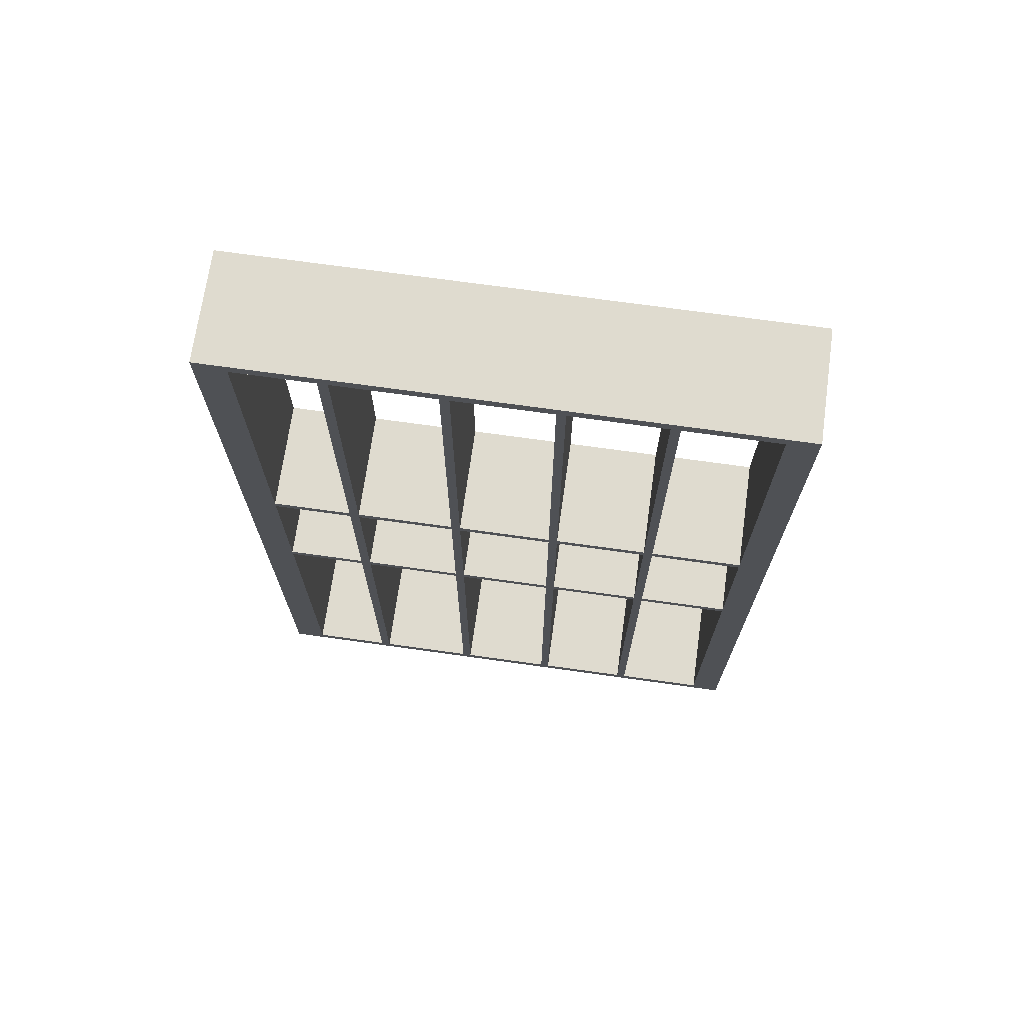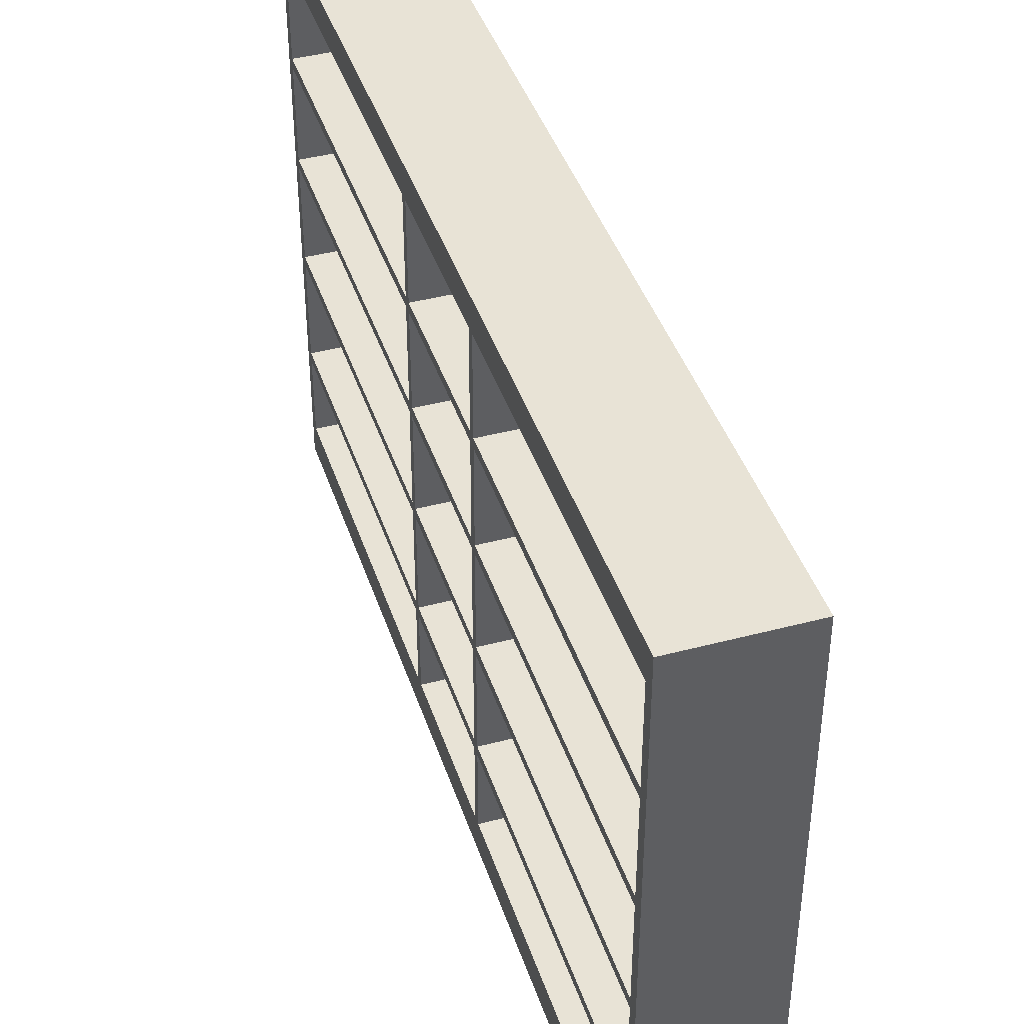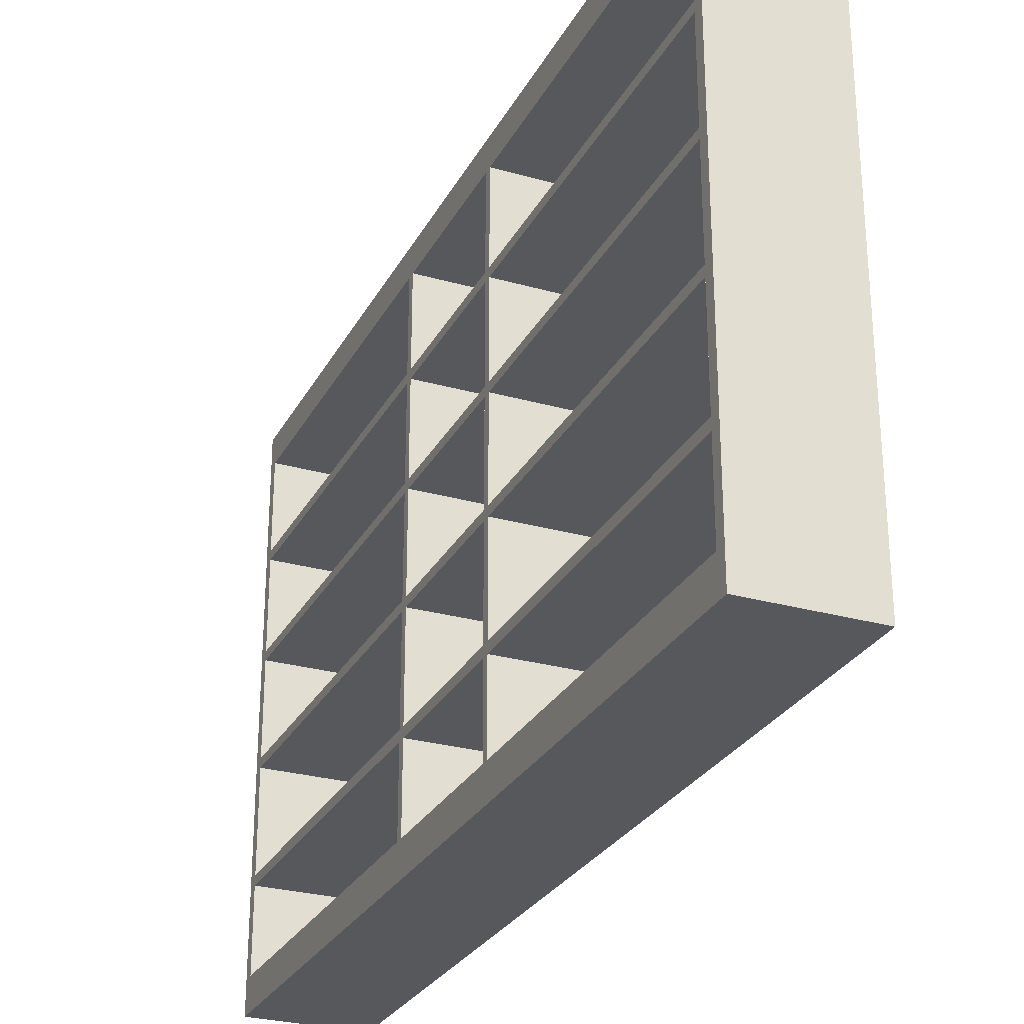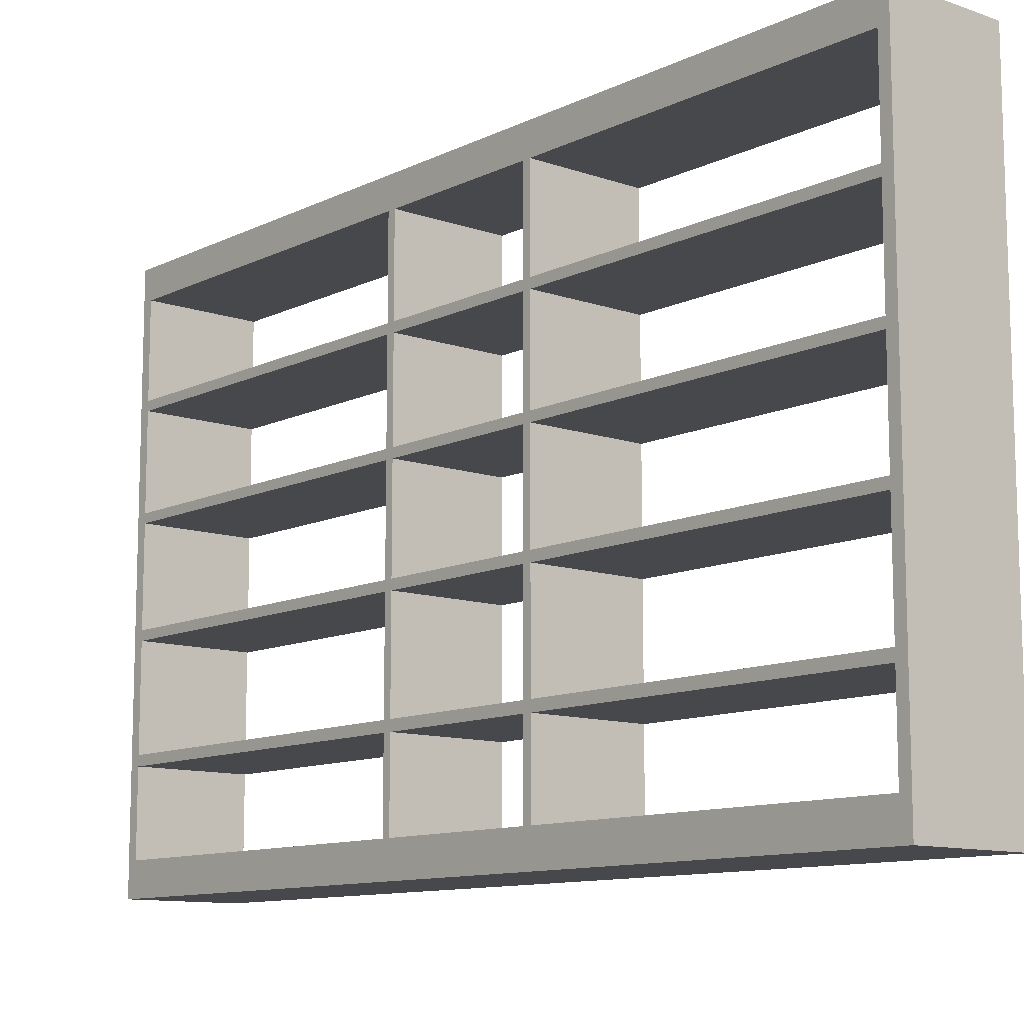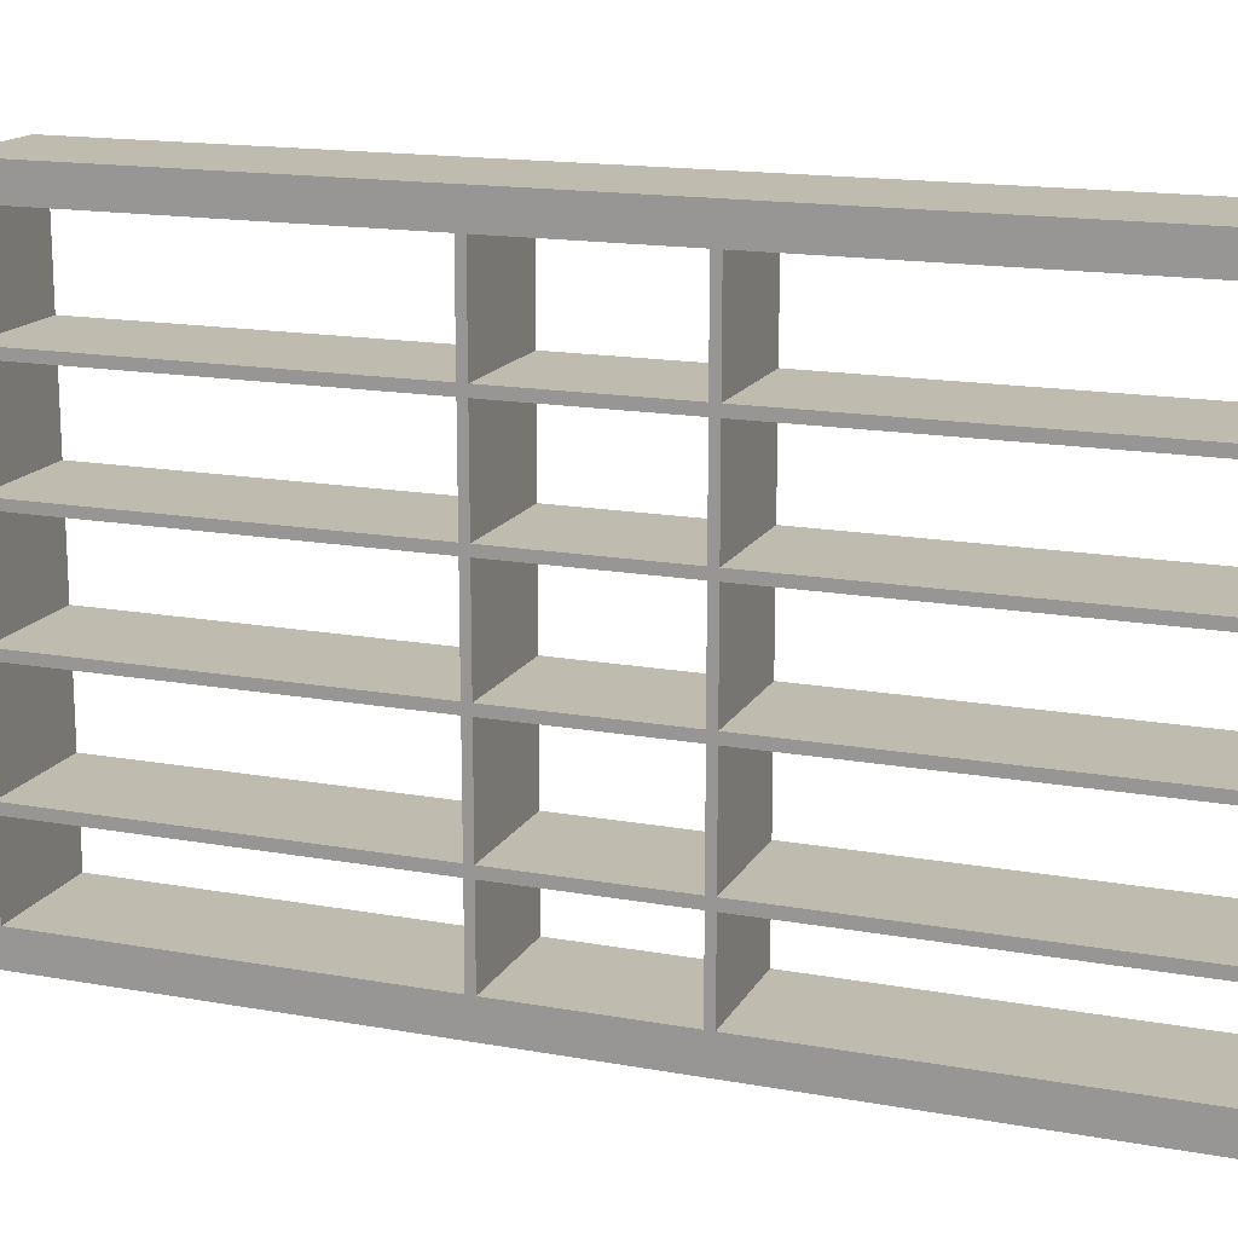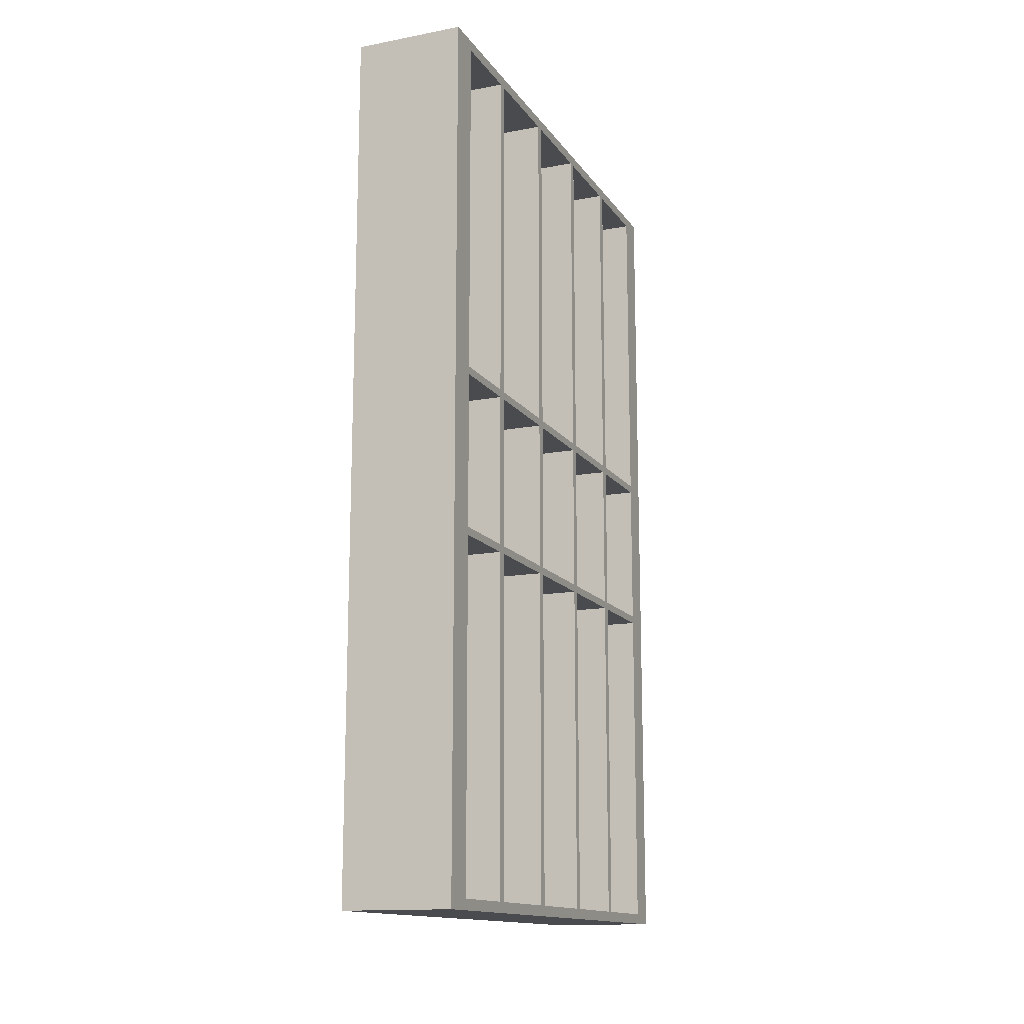
<metadata>
{"format":"obj","ext":"obj","renderer":"f3d","projection":"perspective","resolution":1024,"background":"white","views":[{"elev":70.5,"azim":98.0,"up":"+Z"},{"elev":41.8,"azim":162.3,"up":"+Y"},{"elev":-27.9,"azim":156.7,"up":"+Y"},{"elev":-11.1,"azim":139.5,"up":"+Y"},{"elev":16.0,"azim":110.5,"up":"+Y"},{"elev":-14.2,"azim":22.4,"up":"+Z"}]}
</metadata>
<code>
v  20.97 61.03 35.36
v  20.97 61.03 32.07
v  20.97 64.78 32.07
v  20.97 64.78 35.36
v  20.97 64.78 177.4
v  20.97 64.78 181.8
v  20.97 61.03 181.8
v  20.97 61.03 177.4
v  20.97 -115.1 177.4
v  20.97 -115.1 35.36
v  20.97 -101.7 35.36
v  20.97 -101.7 177.4
v  20.97 115.1 35.36
v  20.97 115.1 177.4
v  20.97 102.8 177.4
v  20.97 102.8 35.36
v  20.97 -115.1 32.07
v  20.97 -101.7 32.07
v  20.97 115.1 32.07
v  20.97 102.8 32.07
v  20.97 115.1 181.8
v  20.97 102.8 181.8
v  20.97 -115.1 181.8
v  20.97 -101.7 181.8
v  -24.94 115.1 181.8
v  -24.94 102.8 181.8
v  -24.94 115.1 177.4
v  -24.94 115.1 35.36
v  -24.94 -101.7 35.36
v  -24.94 -101.7 177.4
v  20.97 19.35 35.36
v  20.97 19.35 32.07
v  20.97 23.02 32.07
v  20.97 23.02 35.36
v  20.97 19.35 181.8
v  20.97 19.35 177.4
v  20.97 23.02 177.4
v  20.97 23.02 181.8
v  -24.94 23.02 181.8
v  -24.94 19.35 181.8
v  -24.94 64.78 32.07
v  -24.94 102.8 32.07
v  -24.94 64.78 177.4
v  -24.94 102.8 177.4
v  -24.94 61.03 177.4
v  -24.94 61.03 35.36
v  20.97 -23.52 35.36
v  20.97 -23.52 32.07
v  20.97 -19.71 32.07
v  20.97 -19.71 35.36
v  20.97 -23.52 181.8
v  20.97 -23.52 177.4
v  20.97 -19.71 177.4
v  20.97 -19.71 181.8
v  -24.94 -19.71 181.8
v  -24.94 -23.52 181.8
v  -24.94 23.02 177.4
v  -24.94 19.35 177.4
v  -24.94 19.35 35.36
v  20.97 -68.54 35.36
v  20.97 -68.54 32.07
v  20.97 -64.49 32.07
v  20.97 -64.49 35.36
v  20.97 -68.54 181.8
v  20.97 -68.54 177.4
v  20.97 -64.49 177.4
v  20.97 -64.49 181.8
v  -24.94 -64.49 181.8
v  -24.94 -68.54 181.8
v  -24.94 -19.71 32.07
v  -24.94 19.35 32.07
v  -24.94 -19.71 177.4
v  -24.94 -68.54 35.36
v  -24.94 -64.49 177.4
v  -24.94 -23.52 177.4
v  20.97 -115.1 -32.07
v  20.97 -101.7 -32.07
v  20.97 -68.54 -32.07
v  20.97 -64.49 -32.07
v  -24.94 -64.49 -32.07
v  -24.94 -64.49 32.07
v  20.97 -23.52 -32.07
v  20.97 -19.71 -32.07
v  -24.94 -19.71 -32.07
v  20.97 19.35 -32.07
v  20.97 23.02 -32.07
v  20.97 61.03 -32.07
v  20.97 64.78 -32.07
v  20.97 102.8 -32.07
v  20.97 115.1 -32.07
v  20.97 61.03 -35.36
v  20.97 64.78 -35.36
v  20.97 61.03 -181.8
v  20.97 64.78 -181.8
v  20.97 64.78 -177.4
v  20.97 61.03 -177.4
v  20.97 -101.7 -35.36
v  20.97 -115.1 -35.36
v  20.97 -115.1 -177.4
v  20.97 -101.7 -177.4
v  20.97 102.8 -177.4
v  20.97 115.1 -177.4
v  20.97 115.1 -35.36
v  20.97 102.8 -35.36
v  20.97 102.8 -181.8
v  20.97 115.1 -181.8
v  20.97 -115.1 -181.8
v  20.97 -101.7 -181.8
v  -24.94 61.03 -181.8
v  -24.94 64.78 -181.8
v  20.97 19.35 -35.36
v  20.97 23.02 -35.36
v  20.97 23.02 -177.4
v  20.97 19.35 -177.4
v  20.97 19.35 -181.8
v  20.97 23.02 -181.8
v  -24.94 64.78 -35.36
v  -24.94 102.8 -35.36
v  20.97 -23.52 -35.36
v  20.97 -19.71 -35.36
v  20.97 -19.71 -177.4
v  20.97 -23.52 -177.4
v  20.97 -23.52 -181.8
v  20.97 -19.71 -181.8
v  -24.94 23.02 -181.8
v  -24.94 19.35 -35.36
v  -24.94 19.35 -177.4
v  20.97 -68.54 -35.36
v  20.97 -64.49 -35.36
v  20.97 -64.49 -177.4
v  20.97 -68.54 -177.4
v  20.97 -68.54 -181.8
v  20.97 -64.49 -181.8
v  -24.94 -19.71 -181.8
v  -24.94 19.35 -181.8
v  -24.94 -19.71 -35.36
v  -24.94 -23.52 -35.36
v  -24.94 -23.52 -177.4
v  -24.94 -64.49 -181.8
v  -24.94 -23.52 -181.8
v  -24.94 -68.54 -32.07
v  -24.94 -101.7 -32.07
v  -24.94 -64.49 -35.36
v  -24.94 -68.54 -177.4
v  -24.94 -101.7 -177.4
v  -24.94 -64.49 -177.4
v  -24.94 23.02 35.36
v  -24.94 -19.71 35.36
v  -24.94 -101.7 32.07
v  -24.94 -68.54 32.07
v  -24.94 -23.52 35.36
v  -24.94 -64.49 35.36
v  -24.94 -68.54 177.4
v  -24.94 -115.1 32.07
v  -24.94 -115.1 -32.07
v  -24.94 61.03 32.07
v  -24.94 61.03 -32.07
v  -24.94 -115.1 -181.8
v  -24.94 -101.7 -181.8
v  -24.94 102.8 -181.8
v  -24.94 115.1 -181.8
v  -24.94 115.1 -177.4
v  -24.94 -115.1 -35.36
v  -24.94 -115.1 -177.4
v  -24.94 102.8 -177.4
v  -24.94 -101.7 -35.36
v  -24.94 64.78 -177.4
v  -24.94 61.03 -35.36
v  -24.94 61.03 -177.4
v  -24.94 23.02 -32.07
v  -24.94 23.02 -177.4
v  -24.94 23.02 -35.36
v  -24.94 -68.54 -181.8
v  -24.94 -19.71 -177.4
v  -24.94 -68.54 -35.36
v  -24.94 64.78 35.36
v  -24.94 61.03 181.8
v  -24.94 64.78 181.8
v  -24.94 -115.1 177.4
v  -24.94 -115.1 35.36
v  -24.94 102.8 35.36
v  -24.94 115.1 32.07
v  -24.94 -115.1 181.8
v  -24.94 -101.7 181.8
v  -24.94 23.02 32.07
v  -24.94 -23.52 32.07
v  -24.94 -23.52 -32.07
v  -24.94 19.35 -32.07
v  -24.94 64.78 -32.07
v  -24.94 115.1 -32.07
v  -24.94 102.8 -32.07
v  -24.94 115.1 -35.36
g BookShelf
f 1 2 3 4
f 5 6 7 8
f 9 10 11 12
f 13 14 15 16
f 10 17 18 11
f 19 13 16 20
f 14 21 22 15
f 23 9 12 24
f 22 21 25 26
f 14 27 25 21
f 13 28 27 14
f 12 11 29 30
f 31 32 33 34
f 20 16 4 3
f 15 22 6 5
f 35 36 37 38
f 39 40 35 38
f 3 41 42 20
f 5 43 44 15
f 1 4 5 8
f 8 45 46 1
f 47 48 49 50
f 2 1 34 33
f 51 52 53 54
f 8 7 38 37
f 55 56 51 54
f 37 57 45 8
f 31 34 37 36
f 31 36 58 59
f 60 61 62 63
f 32 31 50 49
f 64 65 66 67
f 36 35 54 53
f 68 69 64 67
f 49 70 71 32
f 72 58 36 53
f 47 50 53 52
f 11 18 61 60
f 48 47 63 62
f 24 12 65 64
f 52 51 67 66
f 73 29 11 60
f 66 74 75 52
f 60 63 66 65
f 18 17 76 77
f 62 61 78 79
f 80 81 62 79
f 49 48 82 83
f 84 70 49 83
f 33 32 85 86
f 3 2 87 88
f 19 20 89 90
f 88 87 91 92
f 93 94 95 96
f 97 98 99 100
f 101 102 103 104
f 77 76 98 97
f 104 103 90 89
f 105 106 102 101
f 100 99 107 108
f 93 109 110 94
f 86 85 111 112
f 92 104 89 88
f 94 105 101 95
f 113 114 115 116
f 92 117 118 104
f 95 92 91 96
f 83 82 119 120
f 112 91 87 86
f 121 122 123 124
f 116 93 96 113
f 116 125 109 93
f 113 112 111 114
f 111 126 127 114
f 79 78 128 129
f 120 111 85 83
f 130 131 132 133
f 124 115 114 121
f 124 134 135 115
f 111 120 136 126
f 121 120 119 122
f 119 137 138 122
f 78 77 97 128
f 129 119 82 79
f 131 100 108 132
f 133 123 122 130
f 133 139 140 123
f 77 78 141 142
f 119 129 143 137
f 131 144 145 100
f 146 143 129 130
f 130 129 128 131
f 34 1 46 147
f 53 50 148 72
f 18 149 150 61
f 63 47 151 152
f 66 63 152 74
f 65 153 73 60
f 17 154 155 76
f 78 61 150 141
f 2 156 157 87
f 108 107 158 159
f 105 160 161 106
f 102 106 161 162
f 98 76 155 163
f 99 98 163 164
f 107 99 164 158
f 101 104 118 165
f 97 100 145 166
f 116 115 135 125
f 95 101 165 167
f 91 168 169 96
f 95 167 117 92
f 124 123 140 134
f 86 87 157 170
f 113 96 169 171
f 112 113 171 172
f 133 132 173 139
f 121 114 127 174
f 120 121 174 136
f 132 108 159 173
f 128 97 166 175
f 130 122 138 146
f 131 128 175 144
f 46 176 41 156
f 43 45 177 178
f 179 30 29 180
f 28 181 44 27
f 180 29 149 154
f 182 42 181 28
f 27 44 26 25
f 183 184 30 179
f 183 23 24 184
f 28 13 19 182
f 17 10 180 154
f 10 9 179 180
f 9 23 183 179
f 16 15 44 181
f 59 147 185 71
f 42 41 176 181
f 44 43 178 26
f 40 39 57 58
f 46 45 43 176
f 151 148 70 186
f 156 185 147 46
f 56 55 72 75
f 45 57 39 177
f 185 156 2 33
f 37 34 147 57
f 59 58 57 147
f 73 152 81 150
f 71 70 148 59
f 69 68 74 153
f 58 72 55 40
f 151 75 72 148
f 29 73 150 149
f 186 81 152 151
f 184 69 153 30
f 75 74 68 56
f 184 24 64 69
f 186 48 62 81
f 73 153 74 152
f 149 142 155 154
f 149 18 77 142
f 81 80 141 150
f 70 84 187 186
f 185 170 188 71
f 185 33 86 170
f 41 189 157 156
f 41 3 88 189
f 182 190 191 42
f 182 19 90 190
f 189 117 168 157
f 109 169 167 110
f 166 145 164 163
f 165 118 192 162
f 142 166 163 155
f 118 191 190 192
f 160 165 162 161
f 145 159 158 164
f 170 172 126 188
f 117 189 191 118
f 110 167 165 160
f 171 125 135 127
f 105 94 110 160
f 167 169 168 117
f 84 136 137 187
f 172 170 157 168
f 174 134 140 138
f 125 171 169 109
f 91 112 172 168
f 171 127 126 172
f 80 143 175 141
f 136 84 188 126
f 146 139 173 144
f 134 174 127 135
f 174 138 137 136
f 141 175 166 142
f 143 80 187 137
f 144 173 159 145
f 139 146 138 140
f 146 144 175 143
f 6 178 177 7
f 22 26 178 6
f 16 181 176 4
f 4 176 43 5
f 7 177 39 38
f 35 40 55 54
f 31 59 148 50
f 47 52 75 151
f 51 56 68 67
f 12 30 153 65
f 48 186 187 82
f 85 32 71 188
f 89 20 42 191
f 102 162 192 103
f 103 192 190 90
f 89 191 189 88
f 85 188 84 83
f 82 187 80 79

</code>
